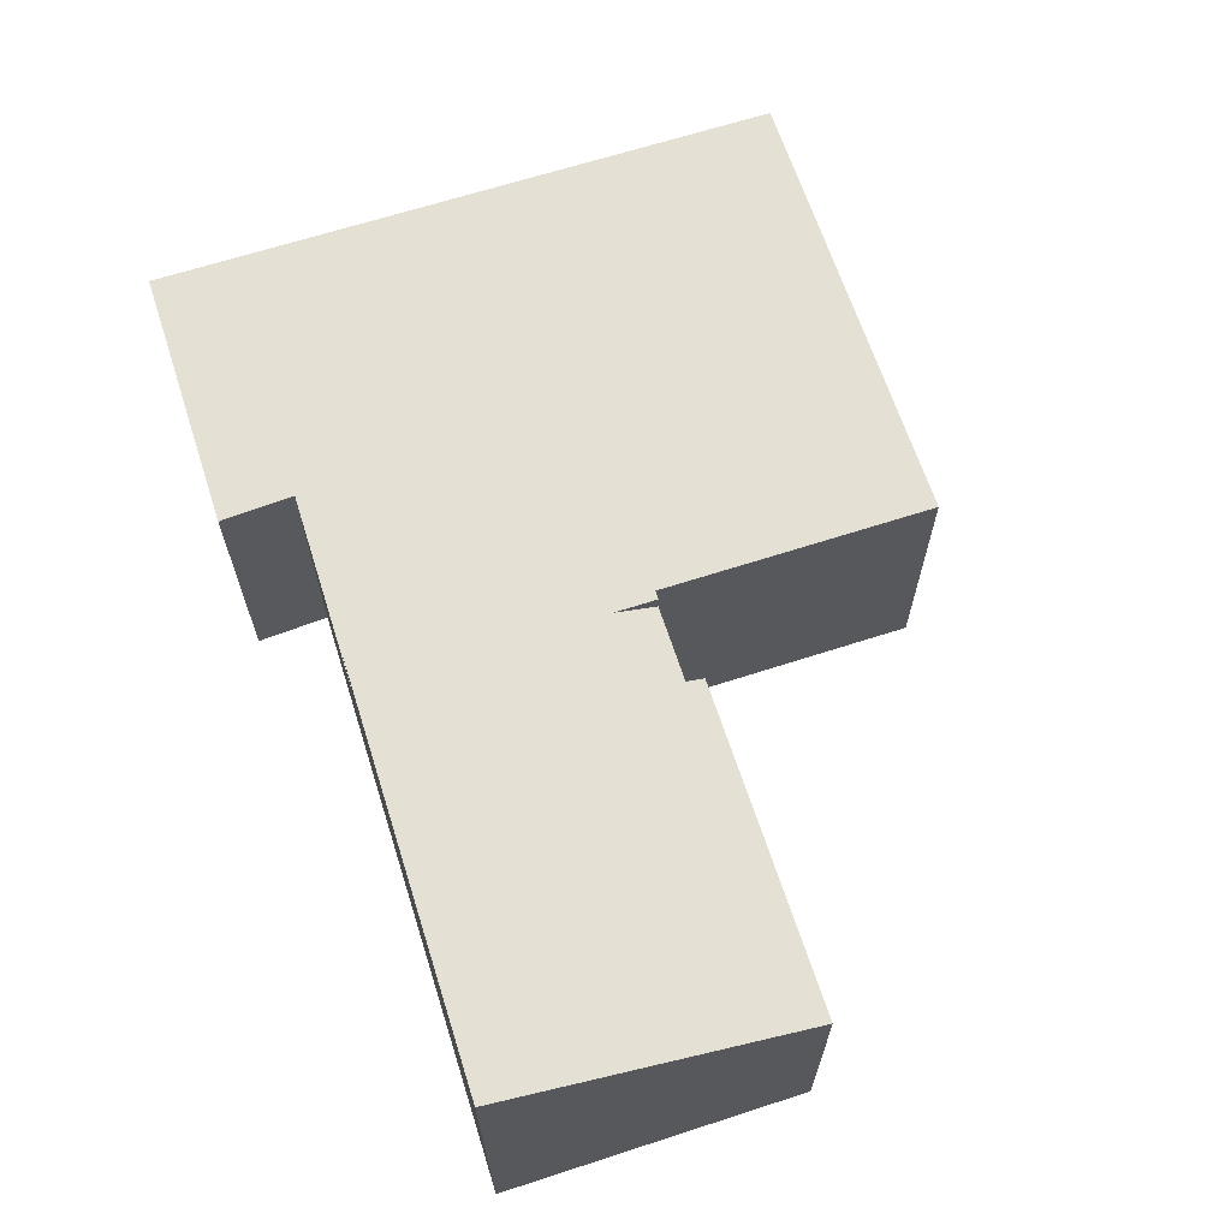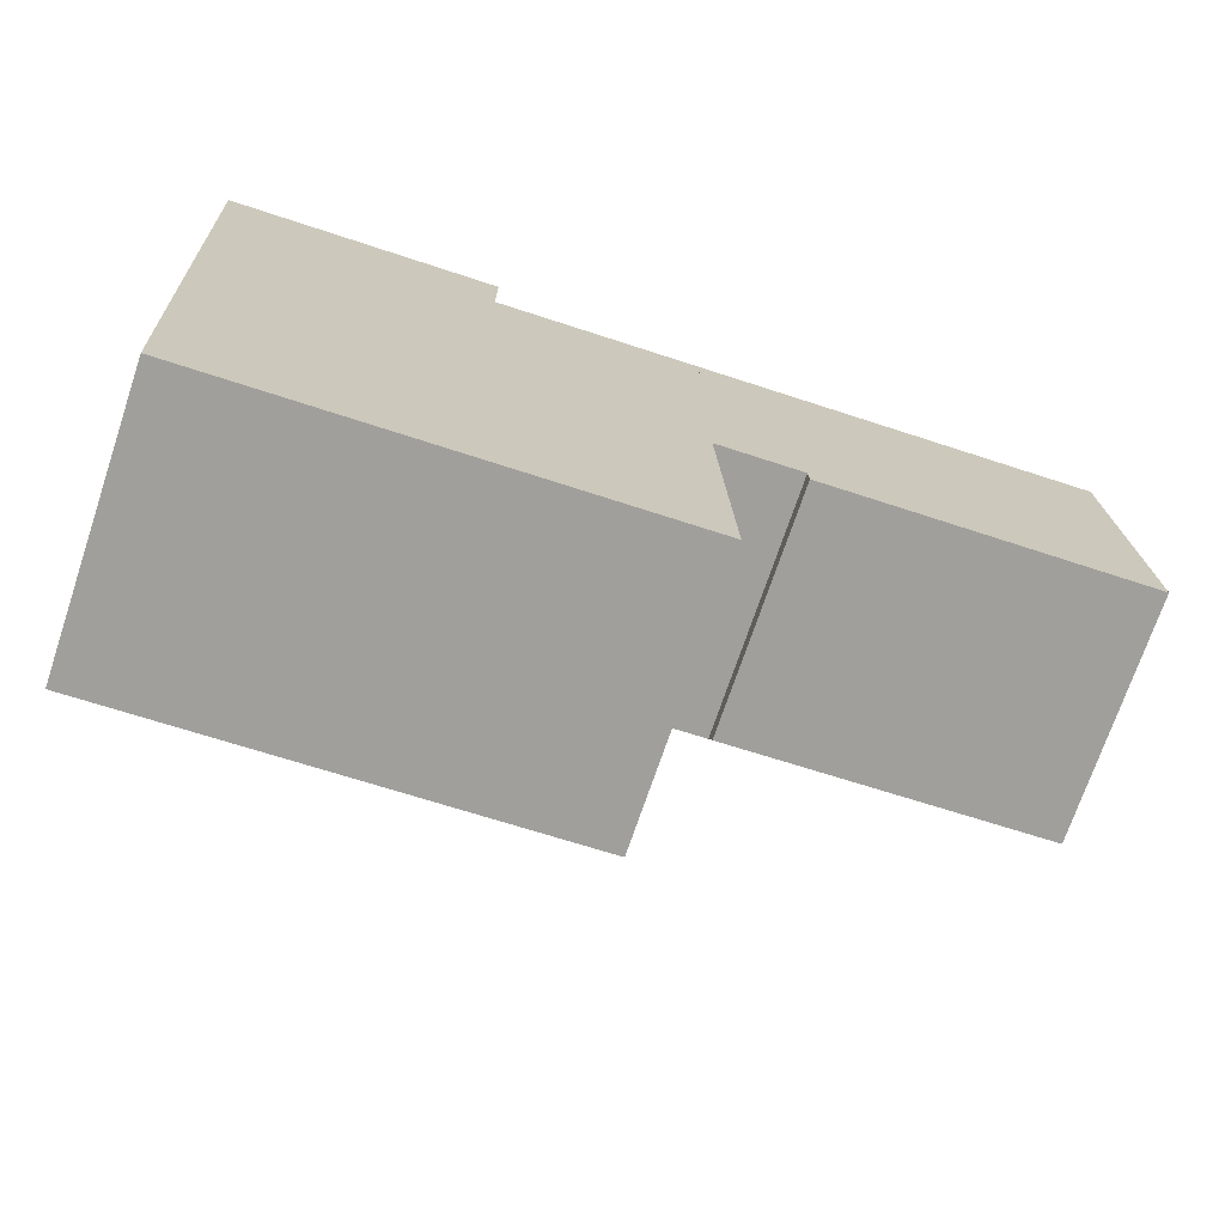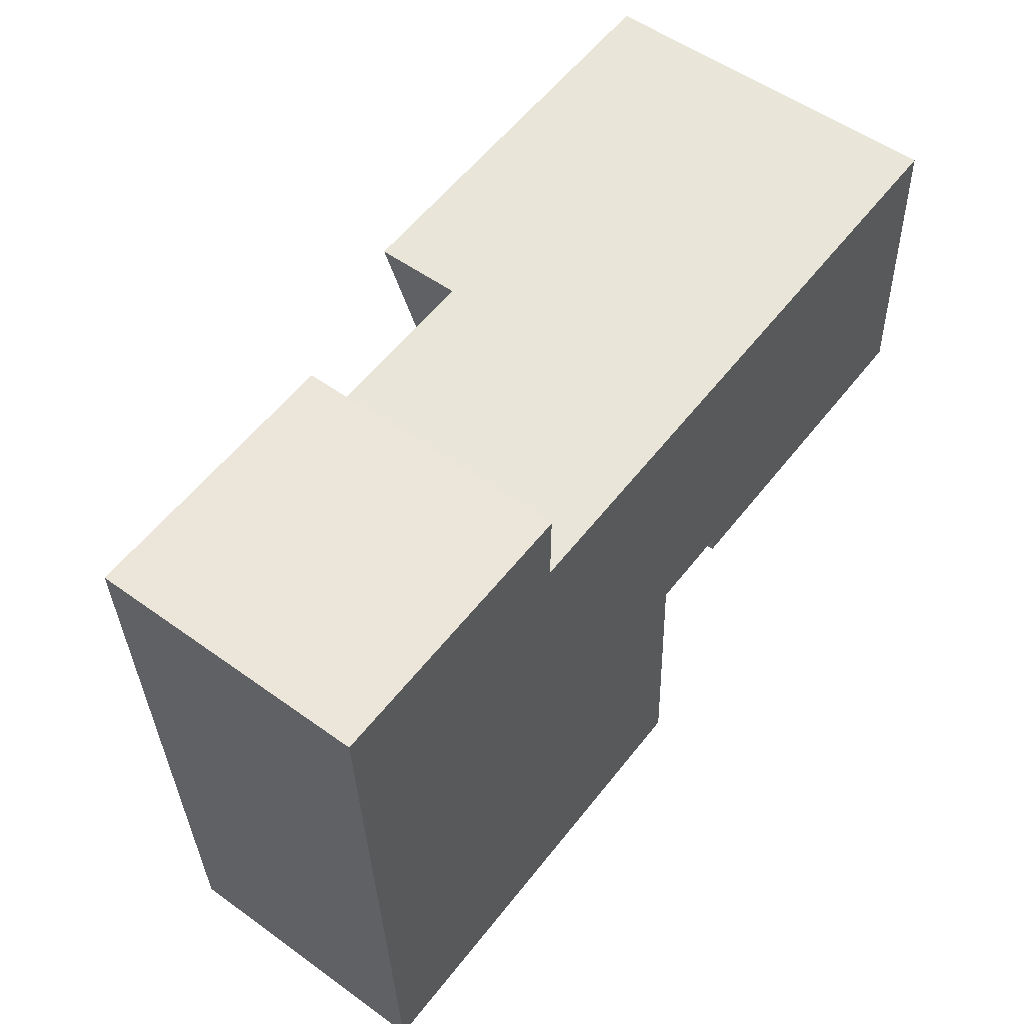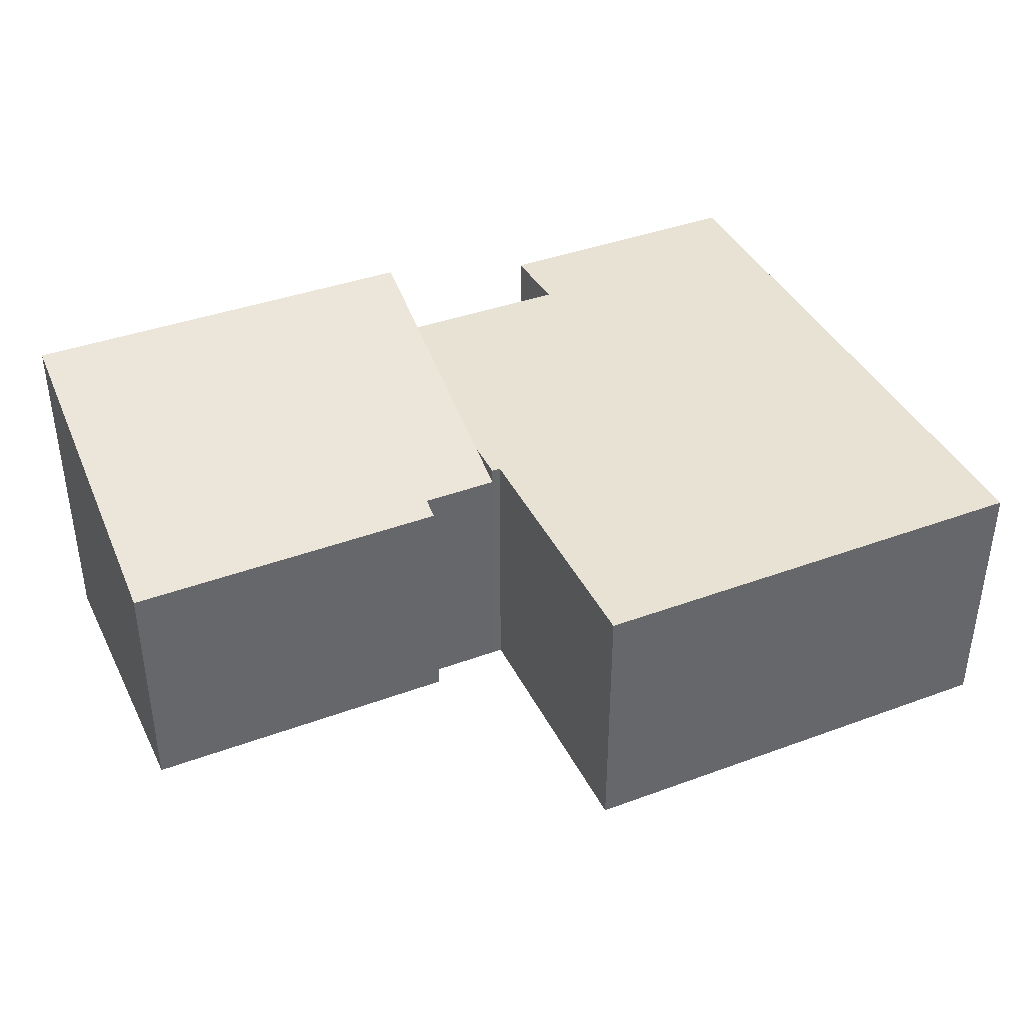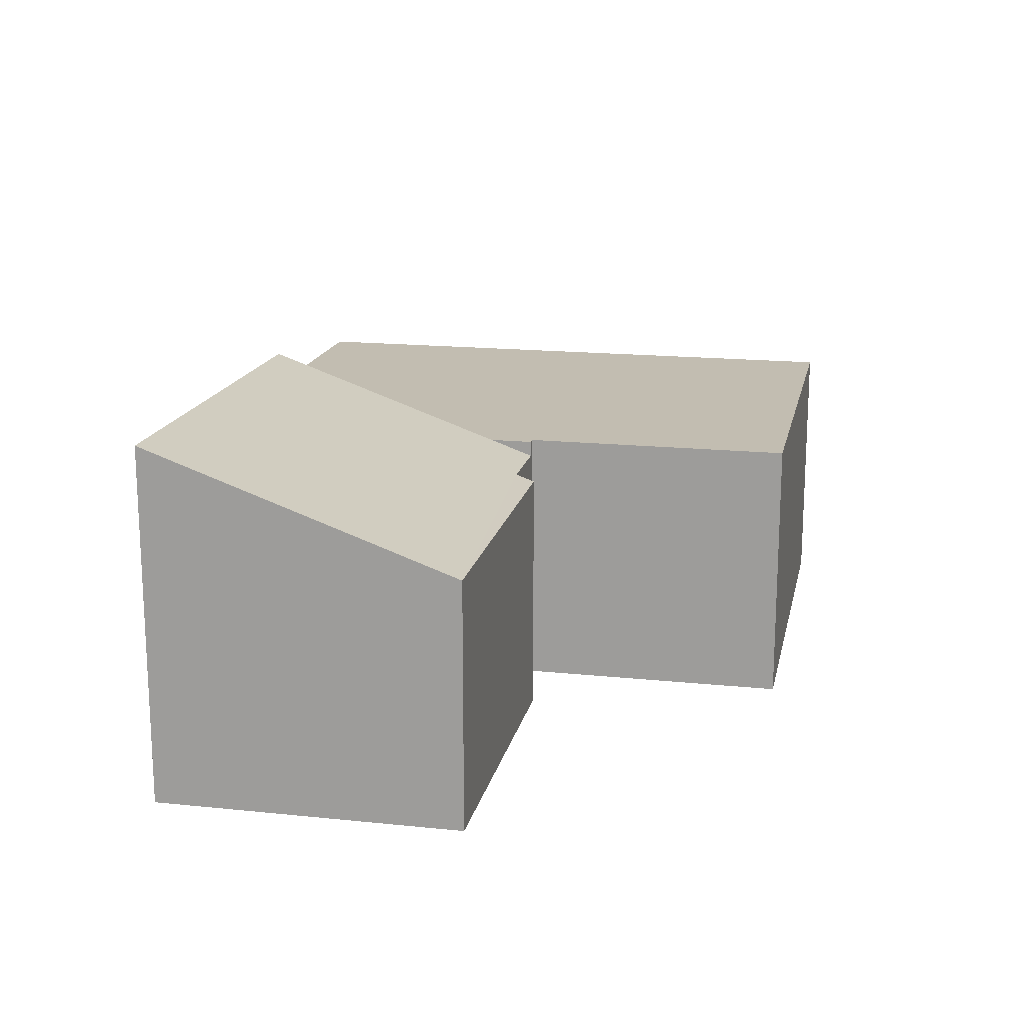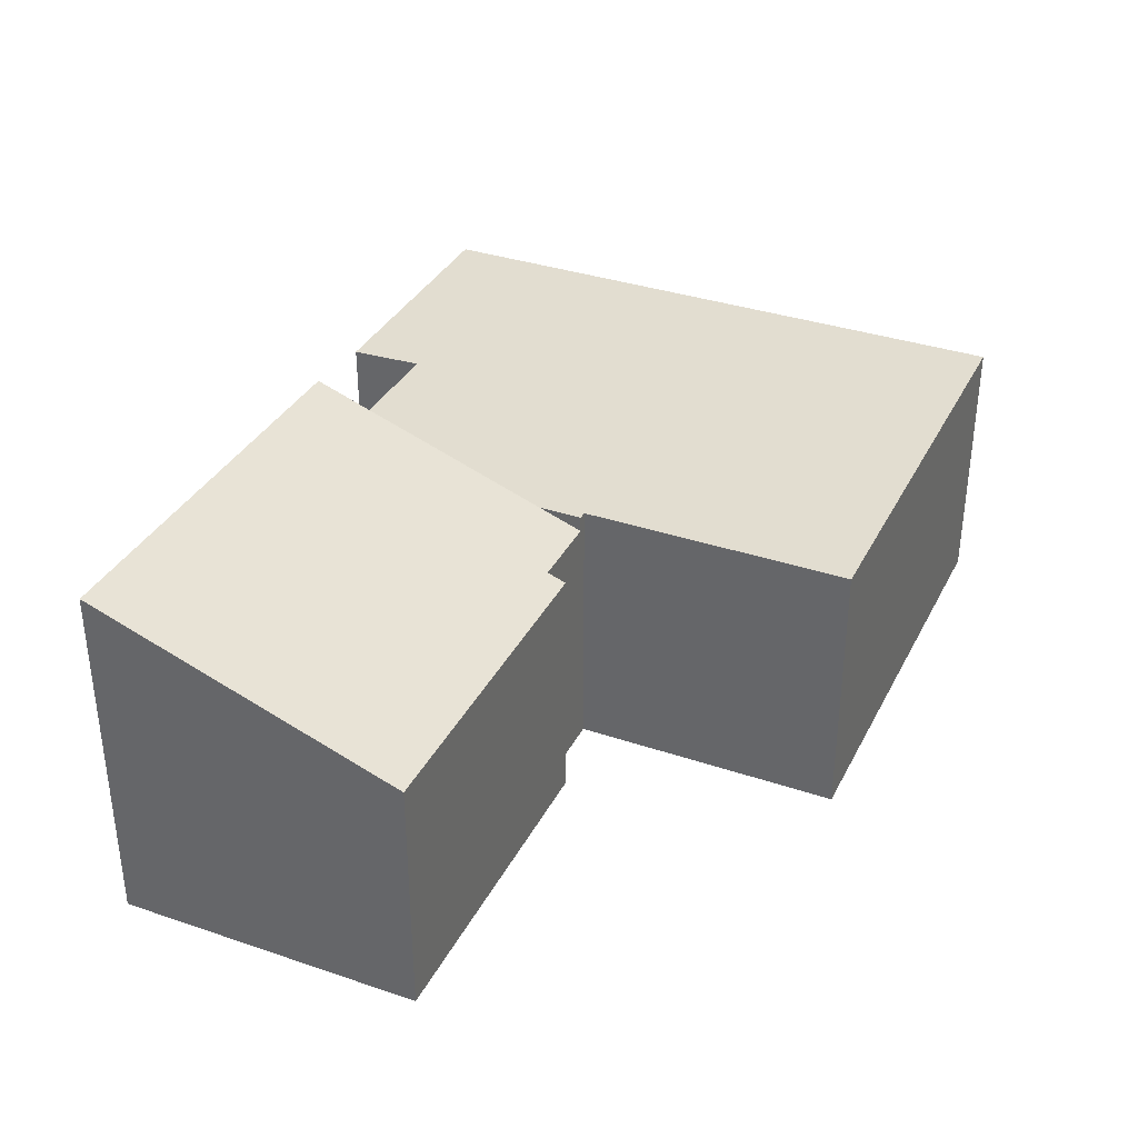
<metadata>
{"format":"obj","ext":"obj","renderer":"f3d","projection":"perspective","resolution":1024,"background":"white","views":[{"elev":65.7,"azim":69.4,"up":"+Y"},{"elev":-71.7,"azim":-18.6,"up":"+Z"},{"elev":53.6,"azim":-52.4,"up":"+Z"},{"elev":39.9,"azim":152.9,"up":"+Y"},{"elev":16.8,"azim":99.3,"up":"+Y"},{"elev":35.1,"azim":111.6,"up":"+Y"}]}
</metadata>
<code>
v  5.492 3.092 -3.327
v  6.393 2.912 -3.788
v  5.514 2.914 -3.828
v  5.369 4.068 -0.576
v  10.17 2.829 -3.833
v  6.402 2.837 -4.001
v  10.01 4.073 -0.329
v  6.393 2.319e-16 -3.788
v  6.402 2.45e-16 -4.001
v  5.369 3.527e-17 -0.576
v  5.514 2.344e-16 -3.828
v  5.492 2.037e-16 -3.327
v  10.17 2.347e-16 -3.833
v  10.01 2.015e-17 -0.329
v  3.068 3.092 -0.699
v  5.369 3.092 -0.576
v  0 3.092 1.893e-16
v  3.075 3.092 0.137
v  0.197 3.092 -4.408
v  5.414 3.092 -3.832
v  5.514 3.092 -3.828
v  5.428 3.092 -4.143
v  5.553 3.092 -6.941
v  0.321 3.092 -7.175
v  5.553 4.25e-16 -6.941
v  5.428 2.537e-16 -4.143
v  5.414 2.346e-16 -3.832
v  3.075 -8.389e-18 0.137
v  3.068 4.28e-17 -0.699
v  0.321 4.393e-16 -7.175
v  0.197 2.699e-16 -4.408
v  0 0 0
g defaultobject
f 1 2 3
f 2 1 4
f 2 5 6
f 5 2 4
f 5 4 7
f 6 8 2
f 8 6 9
f 1 10 4
f 10 1 3
f 10 3 11
f 10 11 12
f 2 11 3
f 11 2 8
f 5 9 6
f 9 5 13
f 4 14 7
f 14 4 10
f 14 5 7
f 5 14 13
f 12 14 10
f 14 12 11
f 14 11 8
f 14 8 9
f 14 9 13
f 1 15 16
f 15 17 18
f 17 15 19
f 19 15 1
f 19 1 20
f 20 1 21
f 19 20 22
f 19 22 23
f 19 23 24
f 22 25 23
f 25 22 20
f 25 20 26
f 26 20 27
f 28 15 18
f 15 28 29
f 10 1 16
f 1 10 21
f 21 10 11
f 11 10 12
f 25 24 23
f 24 25 30
f 11 20 21
f 20 11 27
f 30 19 24
f 19 30 17
f 17 30 31
f 17 31 32
f 32 18 17
f 18 32 28
f 29 16 15
f 16 29 10
f 10 29 12
f 25 31 30
f 31 25 26
f 31 26 32
f 32 26 27
f 32 27 11
f 32 11 12
f 32 12 29
f 32 29 28

</code>
